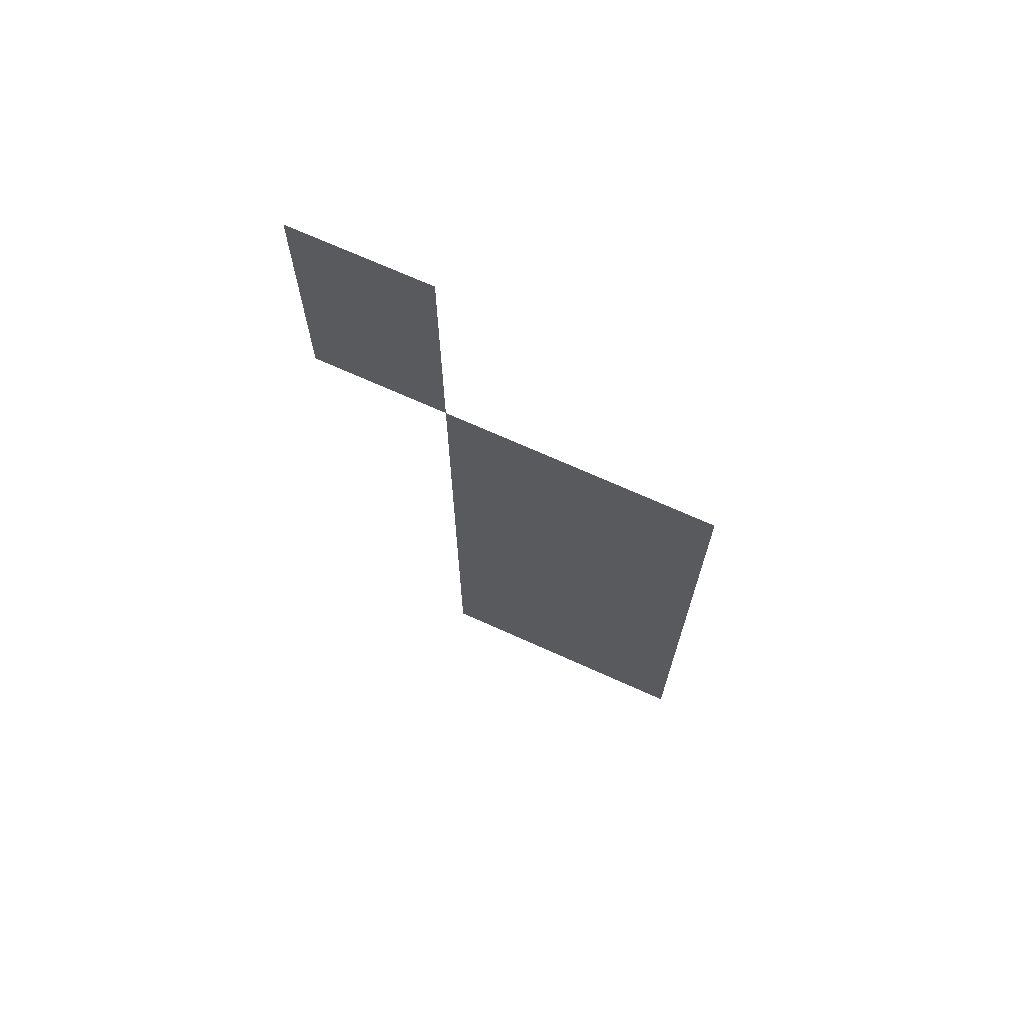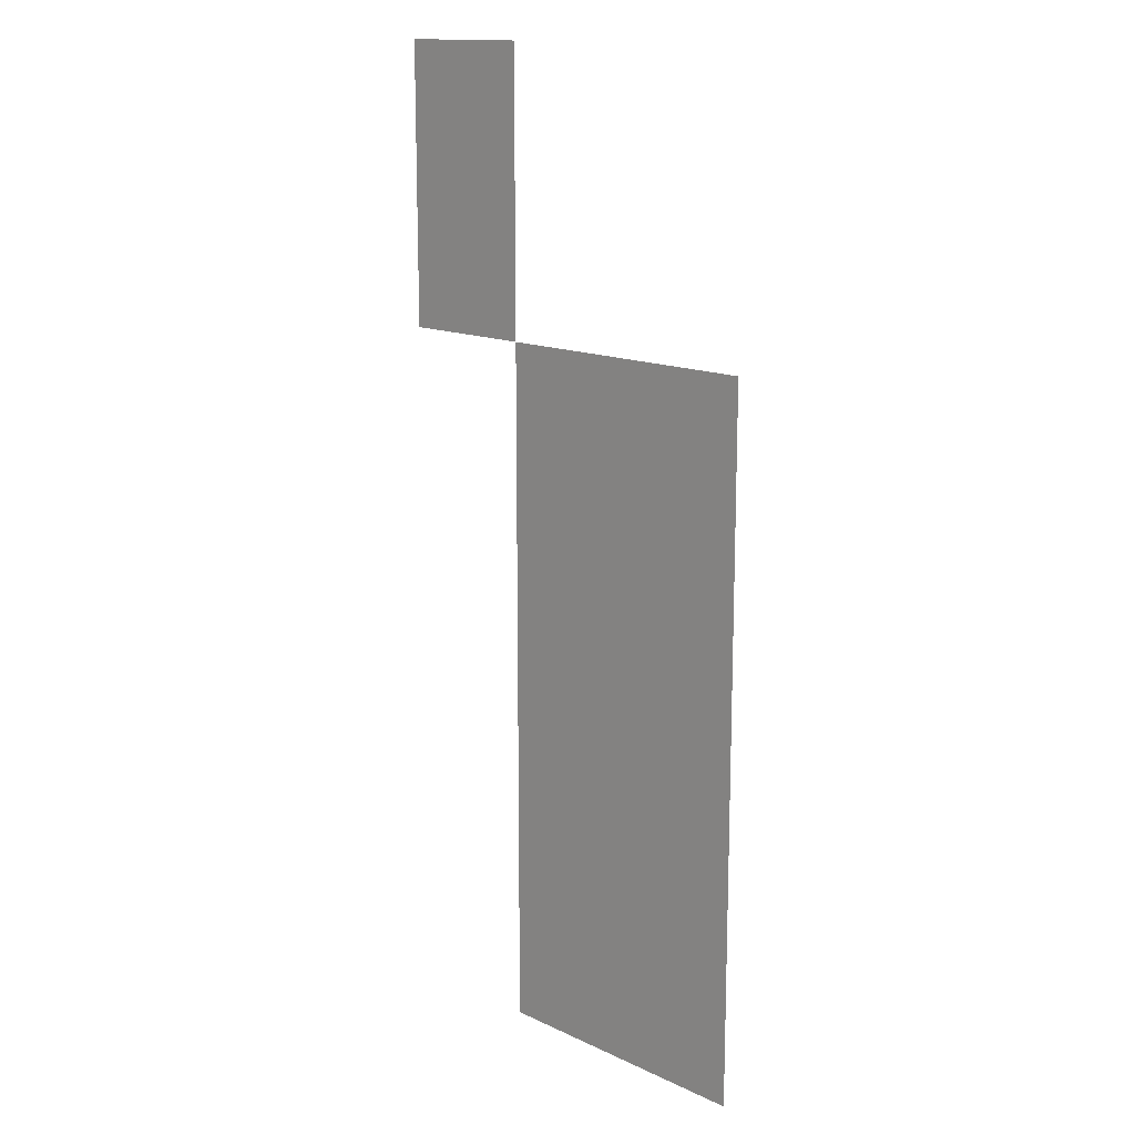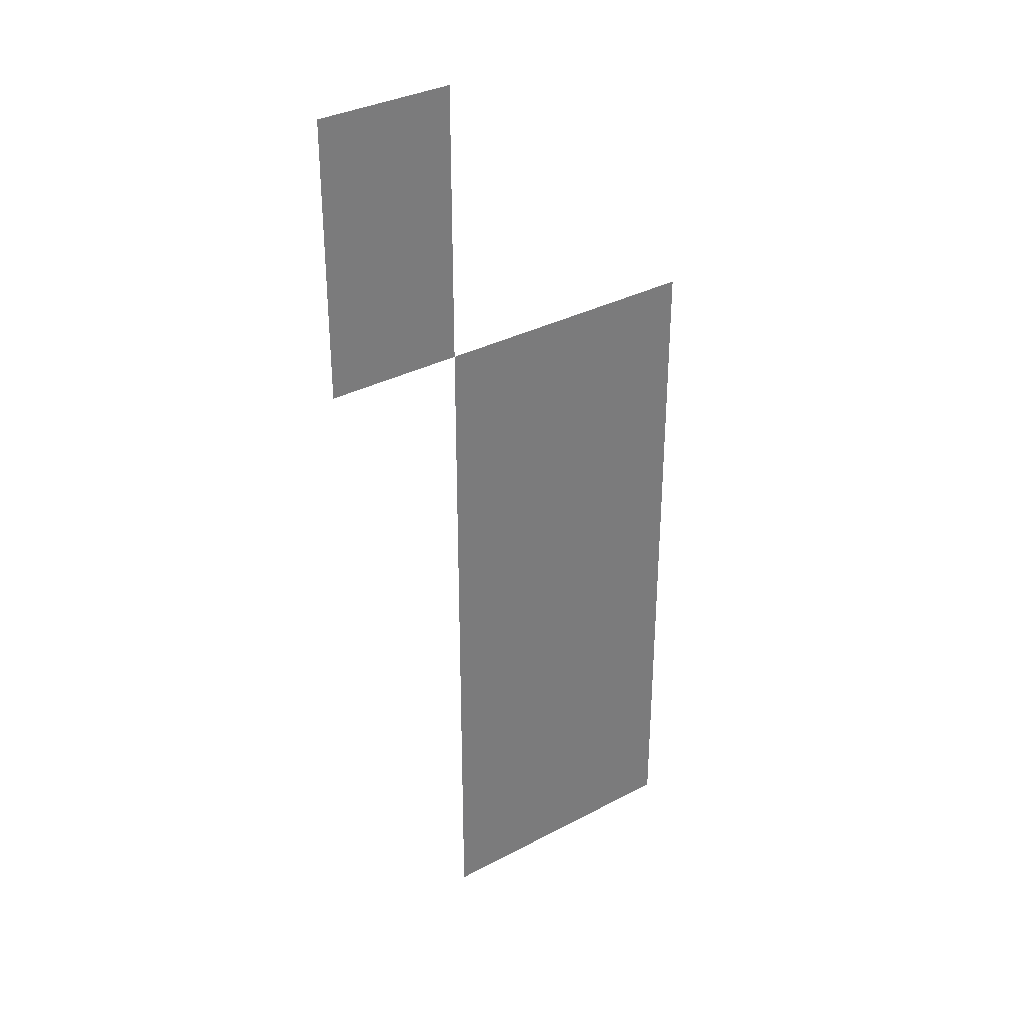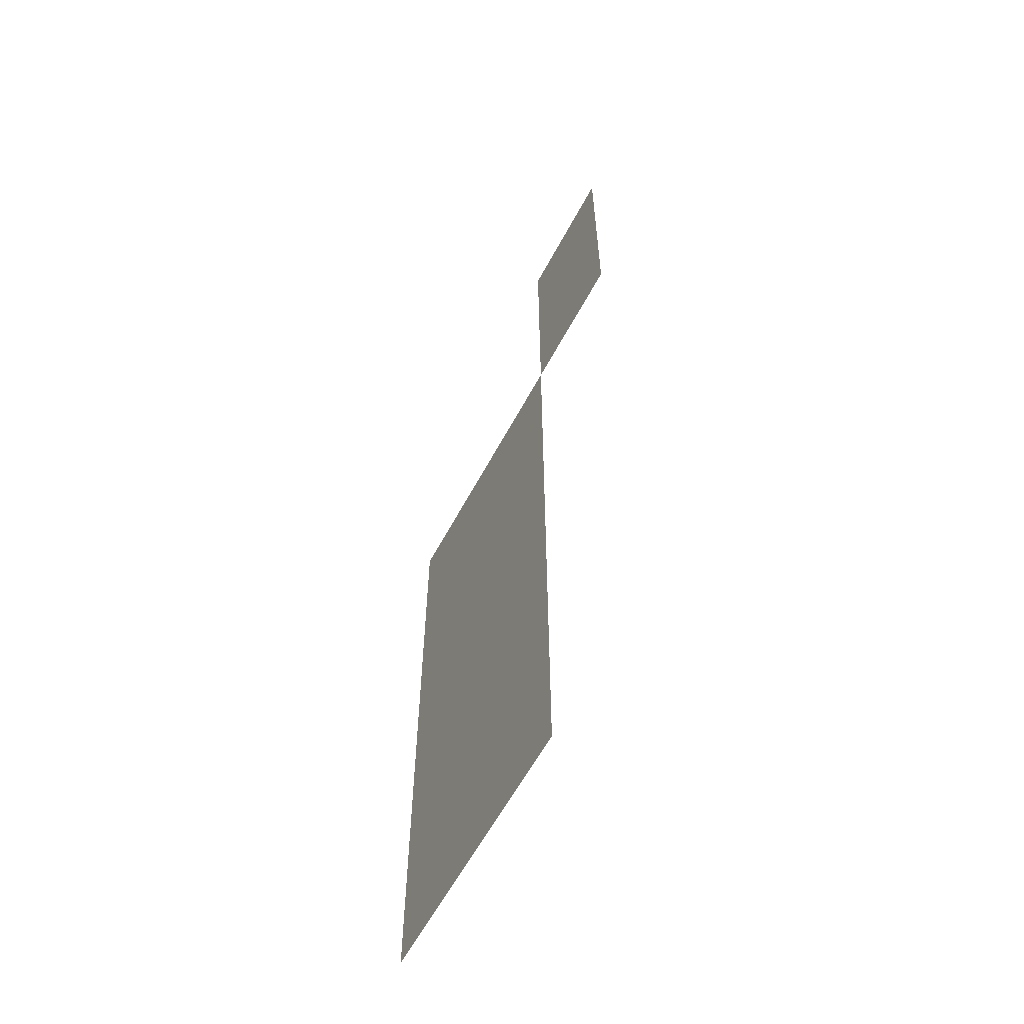
<metadata>
{"format":"obj","ext":"obj","renderer":"f3d","projection":"perspective","resolution":1024,"background":"white","views":[{"elev":71.0,"azim":24.2,"up":"+Y"},{"elev":14.6,"azim":45.1,"up":"+Y"},{"elev":33.3,"azim":-36.1,"up":"+Y"},{"elev":-60.8,"azim":-118.1,"up":"+Y"}]}
</metadata>
<code>
v -256 -256 0
v -320 -256 0
v -320 -192 0
v -256 -192 0
v -256 -320 0
v -320 -320 0
v -320 -256 0
v -256 -256 0
v -128 -384 0
v -192 -384 0
v -192 -320 0
v -128 -320 0
v -192 -384 0
v -256 -384 0
v -256 -320 0
v -192 -320 0
v -128 -448 0
v -192 -448 0
v -192 -384 0
v -128 -384 0
v -192 -448 0
v -256 -448 0
v -256 -384 0
v -192 -384 0
v -128 -512 0
v -192 -512 0
v -192 -448 0
v -128 -448 0
v -192 -512 0
v -256 -512 0
v -256 -448 0
v -192 -448 0
v -128 -576 0
v -192 -576 0
v -192 -512 0
v -128 -512 0
v -192 -576 0
v -256 -576 0
v -256 -512 0
v -192 -512 0
v -128 -640 0
v -192 -640 0
v -192 -576 0
v -128 -576 0
v -192 -640 0
v -256 -640 0
v -256 -576 0
v -192 -576 0
g Glow_easy_v2_mesh_0012
f 1 2 3 4
f 5 6 7 8
f 9 10 11 12
f 13 14 15 16
f 17 18 19 20
f 21 22 23 24
f 25 26 27 28
f 29 30 31 32
f 33 34 35 36
f 37 38 39 40
f 41 42 43 44
f 45 46 47 48

</code>
